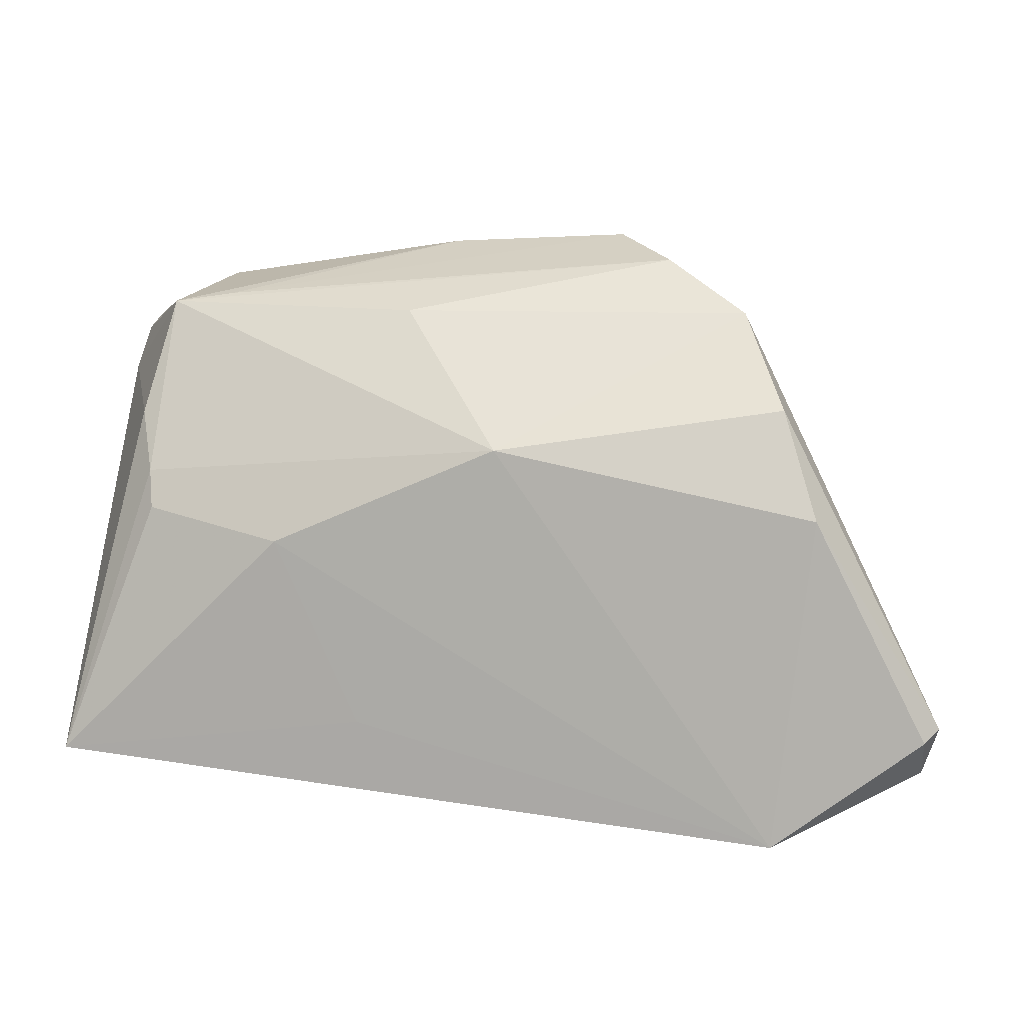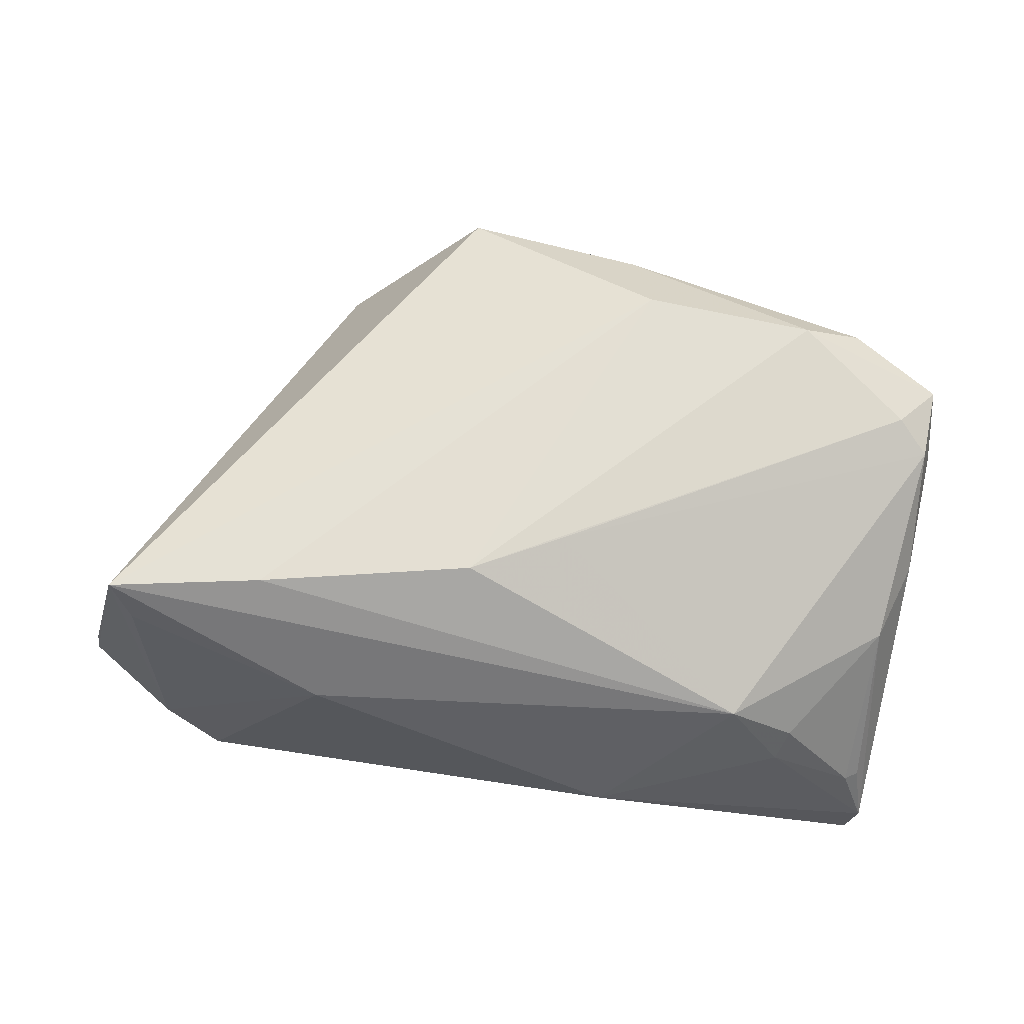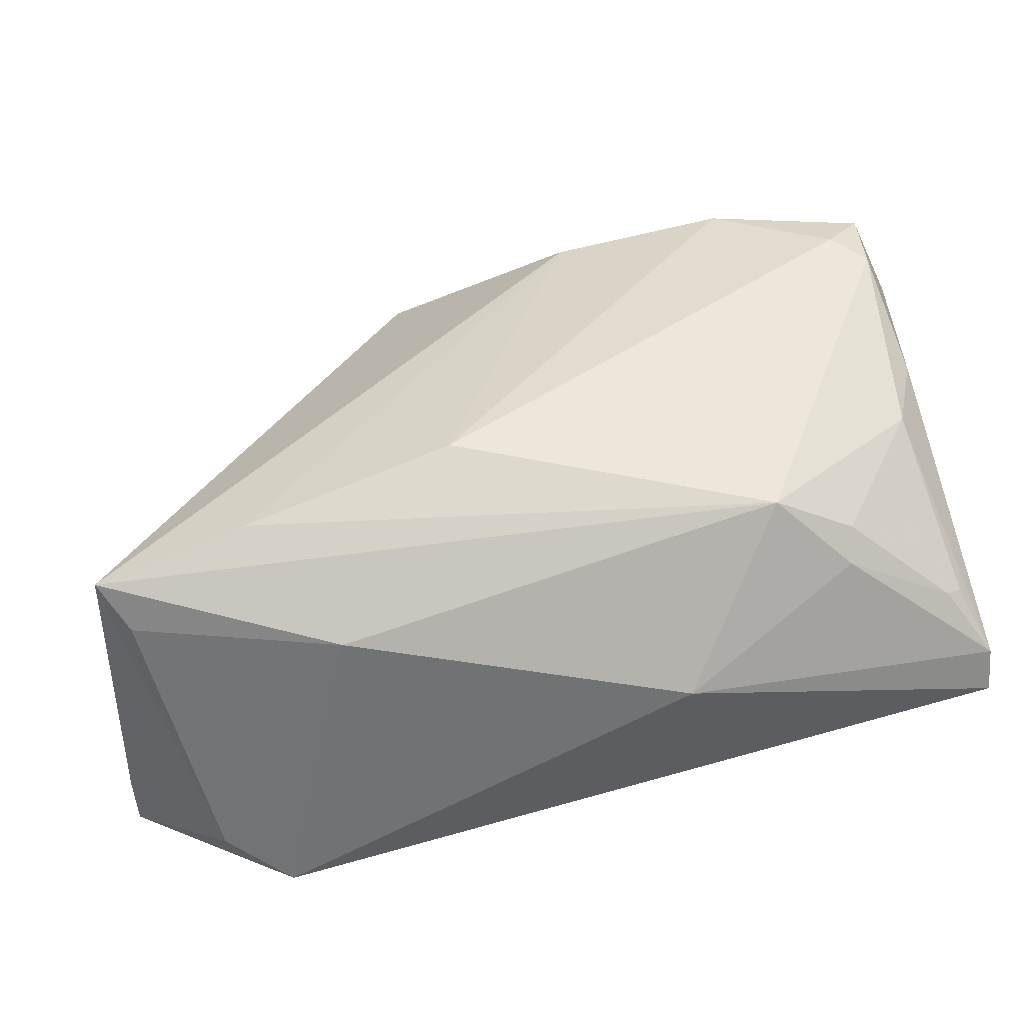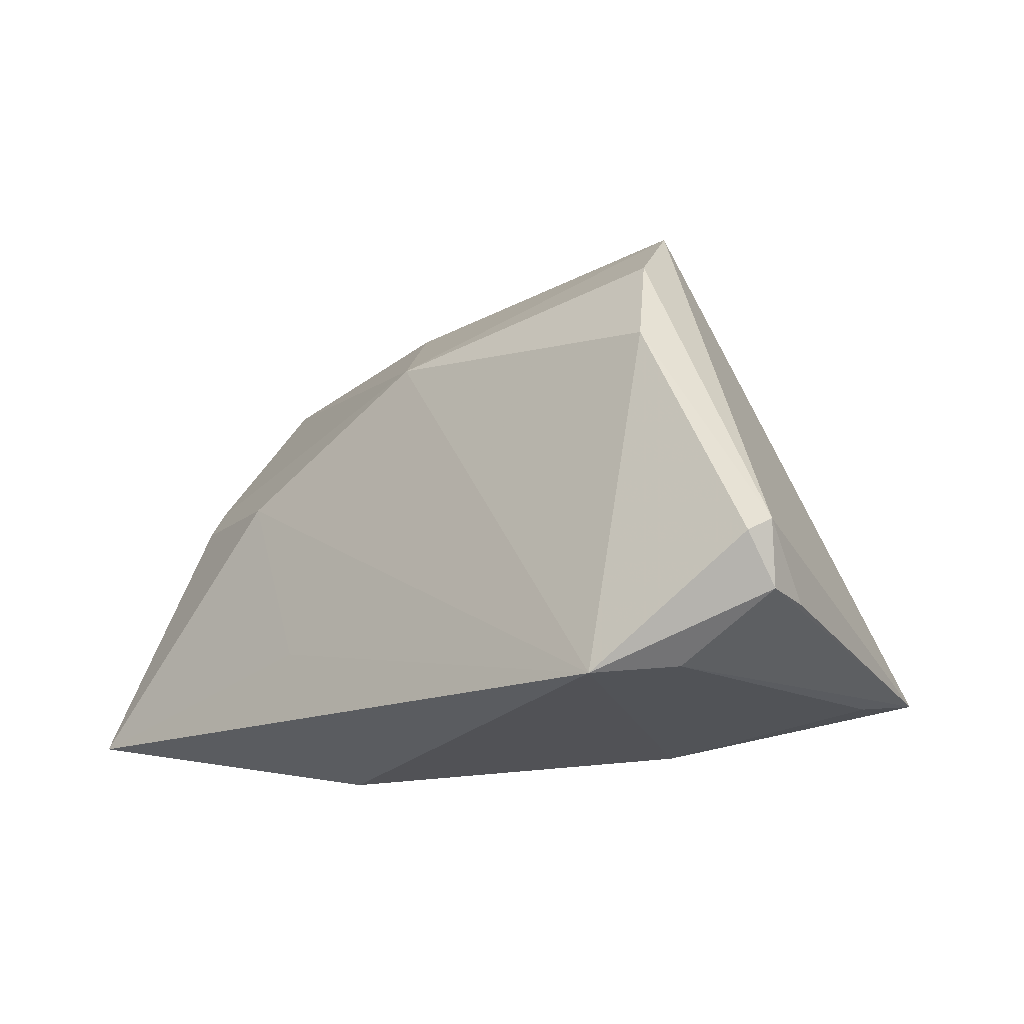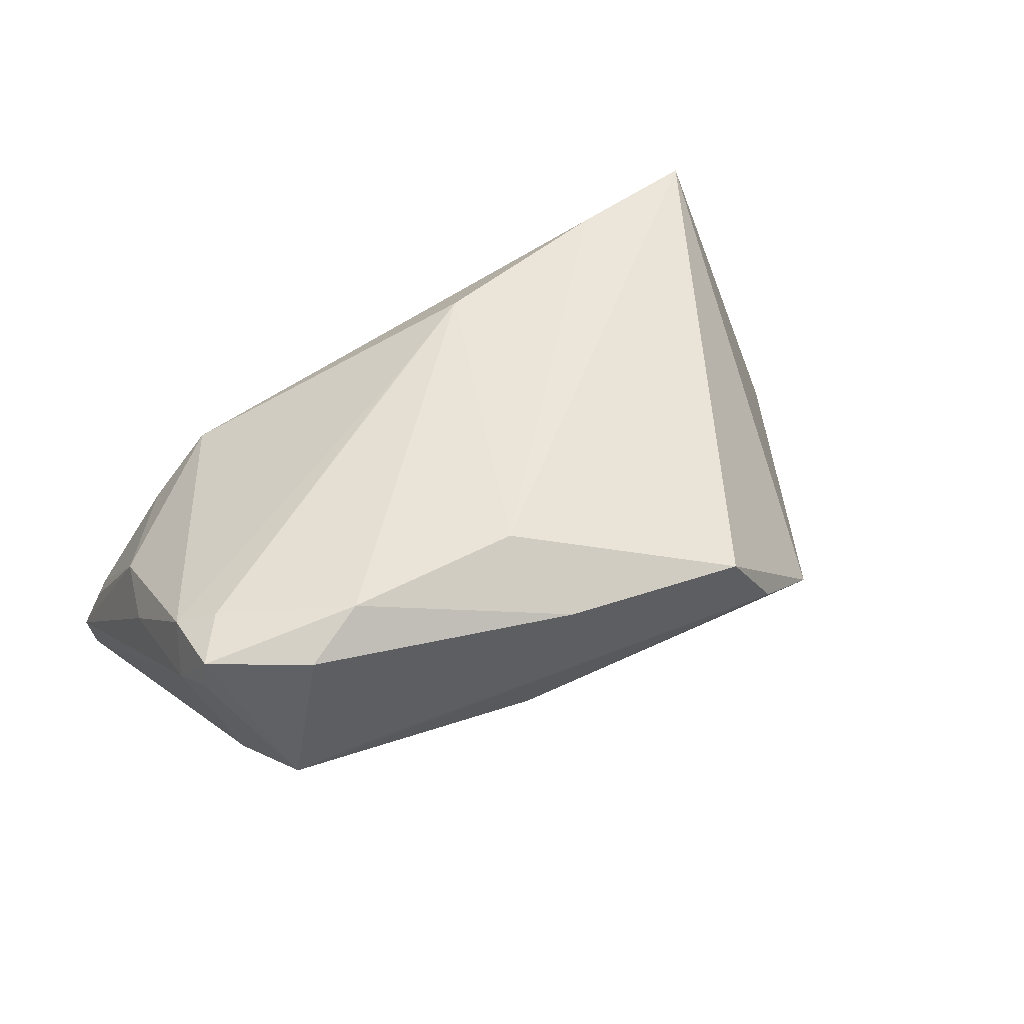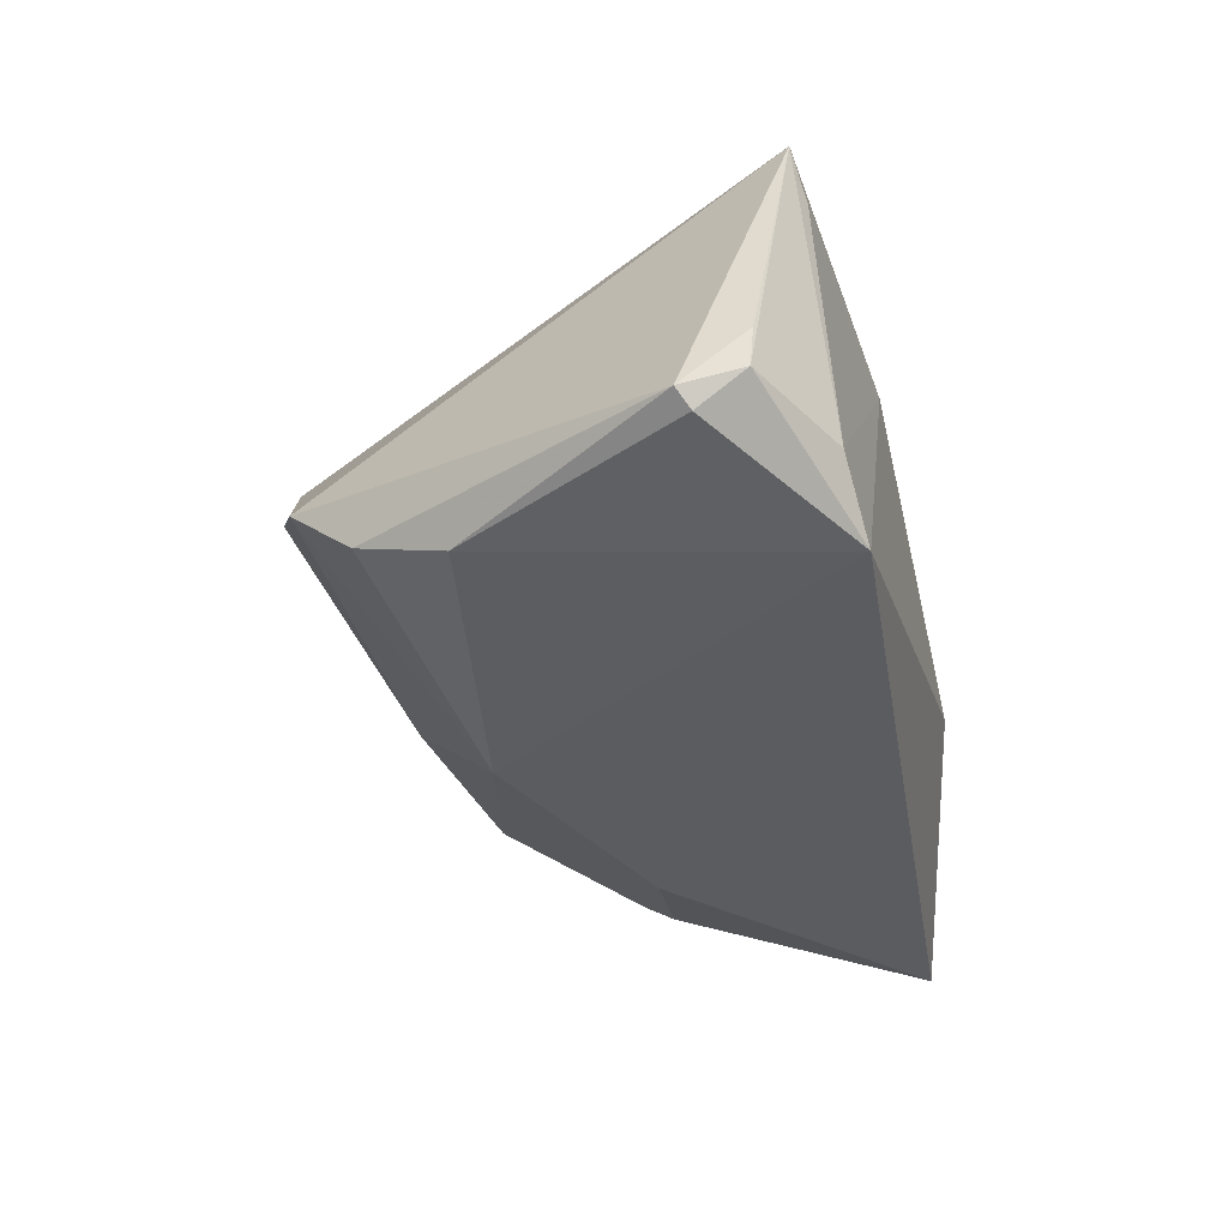
<metadata>
{"format":"obj","ext":"obj","renderer":"f3d","projection":"perspective","resolution":1024,"background":"white","views":[{"elev":17.4,"azim":-172.2,"up":"+Y"},{"elev":66.7,"azim":13.1,"up":"+Z"},{"elev":-55.4,"azim":15.7,"up":"+Y"},{"elev":-21.2,"azim":-134.9,"up":"+Y"},{"elev":44.5,"azim":151.7,"up":"+Z"},{"elev":-35.7,"azim":-74.9,"up":"+Z"}]}
</metadata>
<code>
v 0.04739 0.02121 0.02032
v -0.0454 -0.02993 -0.01649
v 0.01835 -0.03089 -0.007886
v -0.01546 0.04039 0.01525
v 0.02528 0.006475 -0.02167
v 0.05153 0.02574 0.01424
v 0.03278 0.0303 0.02297
v -0.03279 0.03355 -0.002276
v 0.05278 0.02072 0.0114
v -0.0451 -0.02801 0.01777
v 0.01067 0.03312 -0.004163
v -0.03823 0.02352 -0.01271
v -0.05764 -0.02344 -0.01483
v 0.04362 0.01294 -0.01374
v 0.04323 0.03259 0.0001665
v 0.05127 -0.01983 -0.009934
v -0.04731 -0.02677 0.02452
v -0.05935 -0.0164 -0.01707
v 0.007481 0.03876 0.01648
v 0.05285 -0.01848 -0.01078
v -0.04273 0.01107 -0.01883
v 0.03355 -0.02079 0.009984
v 0.05379 -0.02245 -0.02418
v -0.00335 -0.0141 0.0244
v -0.05649 -0.02365 -0.008895
v 0.03569 0.0336 0.001584
v 0.01141 0.02956 0.02401
v 0.05317 0.005636 0.00757
v -0.02881 -0.02189 0.02475
v 0.05121 0.02678 0.01882
v 0.01471 -0.0169 -0.0235
v -0.02029 -0.03089 0.01078
v 0.00741 -0.006881 0.02348
v 0.04054 -0.02209 -0.0003961
v 0.04588 0.01931 -0.008002
v -0.02252 0.0389 0.00503
v 0.04158 -0.01946 0.003095
v -0.03867 -0.03089 -0.02418
v 0.05492 -0.02174 -0.01886
v 0.05078 -0.004454 0.006828
v 0.03982 0.033 0.01879
v 0.04278 0.00876 -0.01656
v -0.002645 0.01898 -0.01978
v -0.0575 -0.01772 -0.01897
v 0.0515 0.01804 0.01795
f 3 38 23
f 23 38 31
f 11 15 43
f 11 36 15
f 25 17 18
f 18 13 25
f 25 13 17
f 44 13 18
f 38 13 44
f 17 13 2
f 2 13 38
f 38 3 32
f 32 2 38
f 32 22 17
f 32 3 22
f 22 3 34
f 17 22 29
f 22 24 29
f 29 27 17
f 24 27 29
f 6 15 30
f 30 9 6
f 6 9 15
f 5 42 23
f 43 42 5
f 23 31 5
f 5 38 43
f 5 31 38
f 35 9 23
f 15 9 35
f 43 15 14
f 14 42 43
f 15 35 14
f 23 42 14
f 14 35 23
f 36 11 8
f 43 12 8
f 8 11 43
f 18 17 8
f 8 12 18
f 17 27 4
f 4 8 17
f 36 8 4
f 7 27 24
f 18 12 21
f 21 44 18
f 21 12 43
f 43 38 21
f 38 44 21
f 17 2 10
f 10 32 17
f 2 32 10
f 39 28 40
f 39 3 23
f 39 34 3
f 23 9 39
f 9 28 39
f 37 40 22
f 22 34 37
f 45 9 30
f 45 28 9
f 40 28 45
f 22 40 45
f 15 36 26
f 36 4 26
f 19 4 27
f 27 7 19
f 19 26 4
f 15 26 19
f 20 39 40
f 34 39 16
f 16 37 34
f 39 20 16
f 40 37 16
f 16 20 40
f 1 7 24
f 30 7 1
f 1 45 30
f 41 19 7
f 41 7 30
f 15 19 41
f 30 15 41
f 33 1 24
f 45 1 33
f 33 24 22
f 22 45 33

</code>
